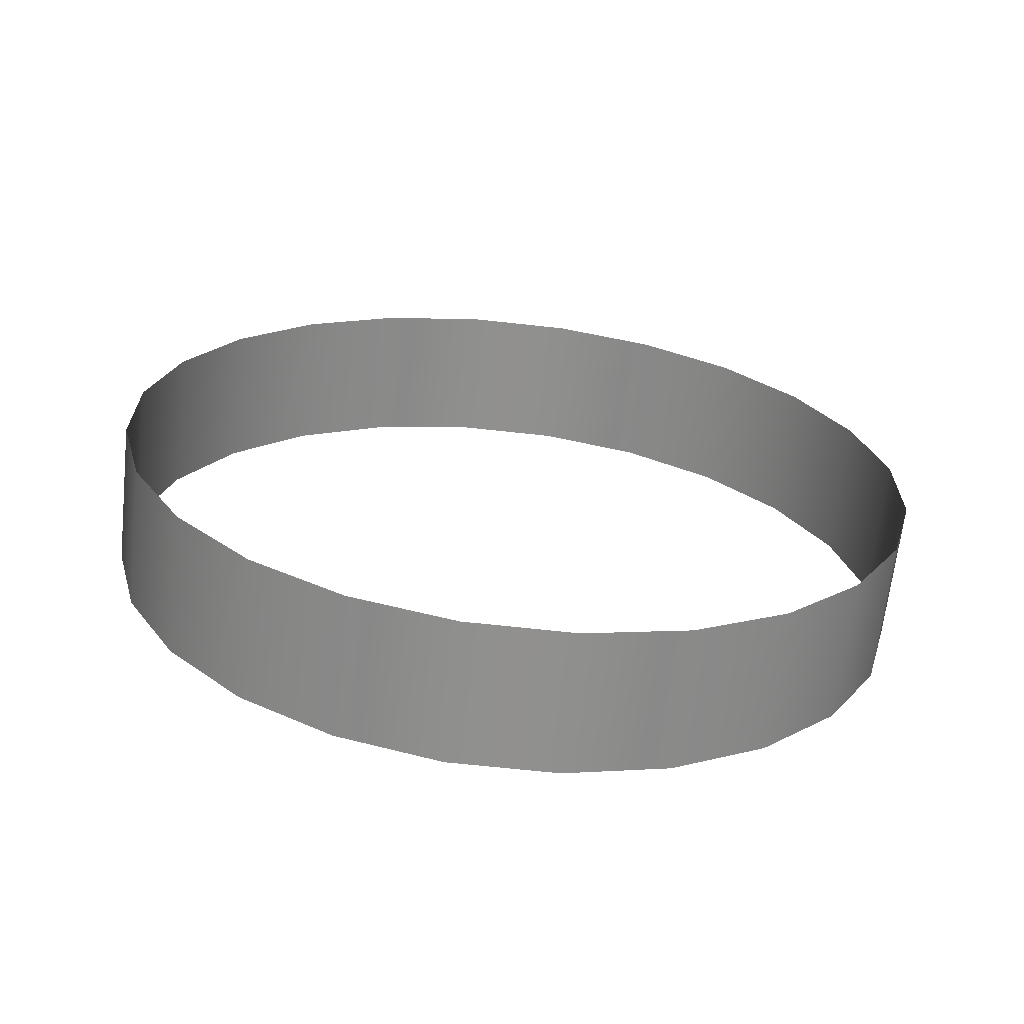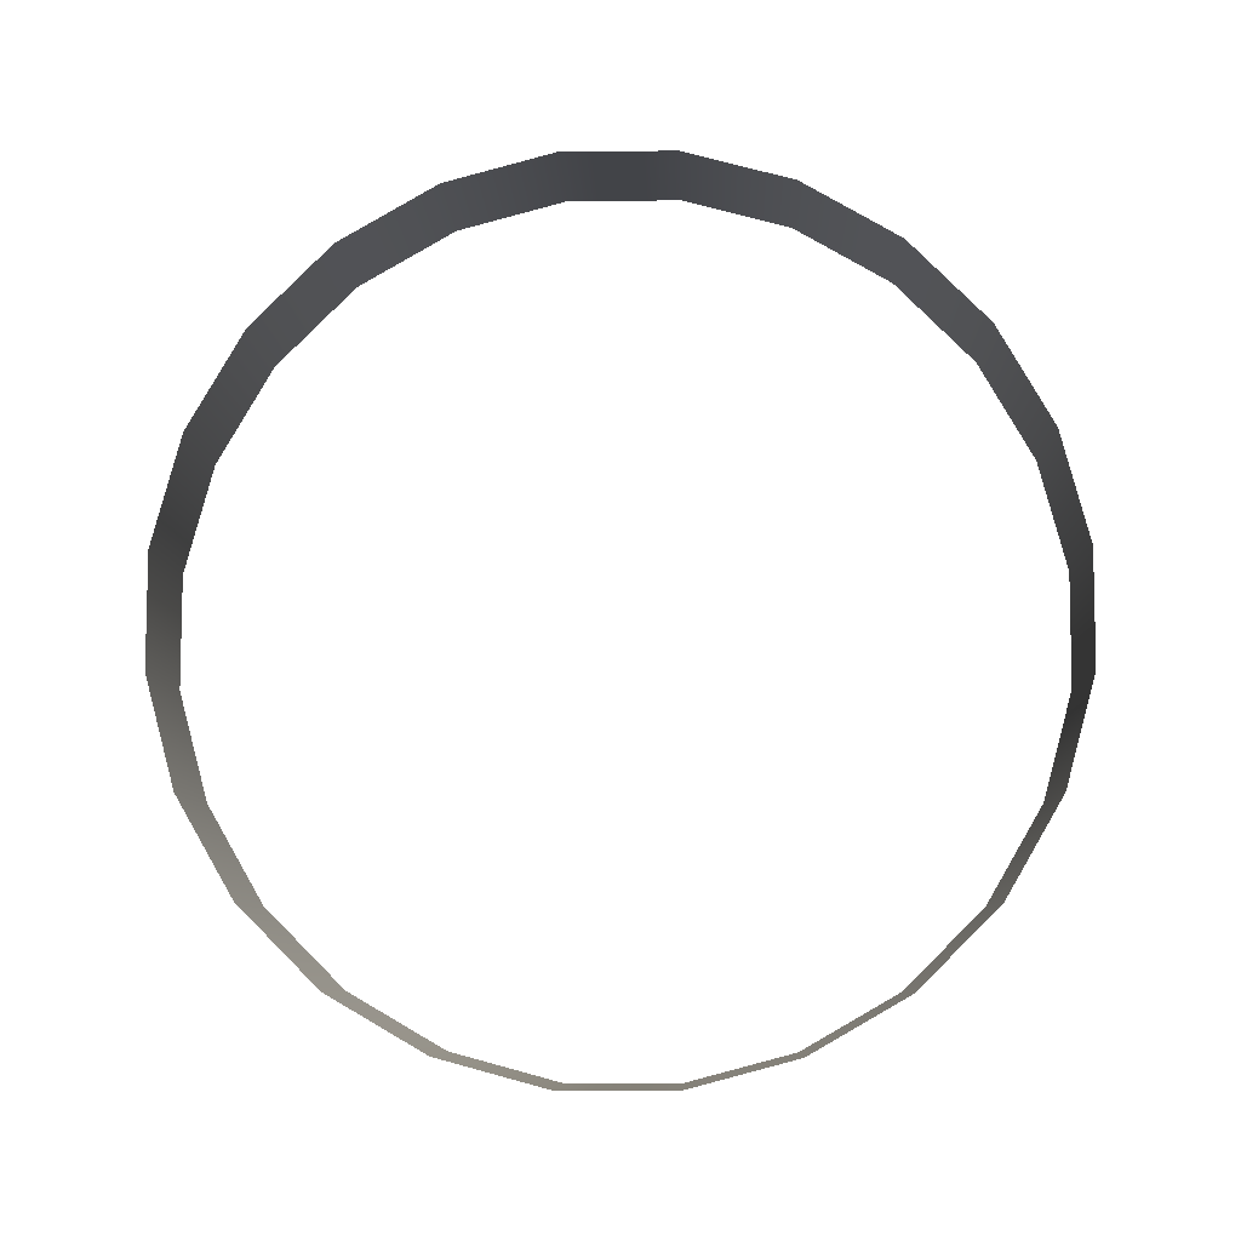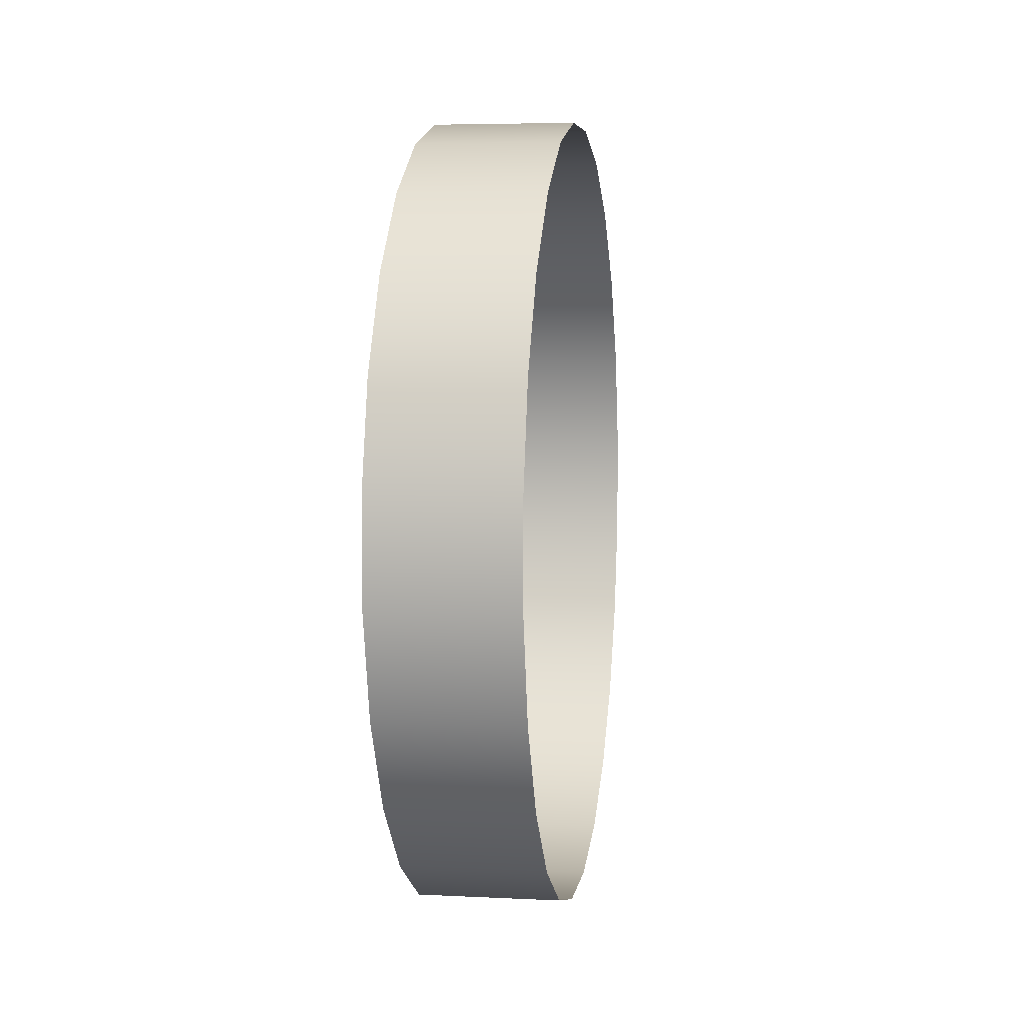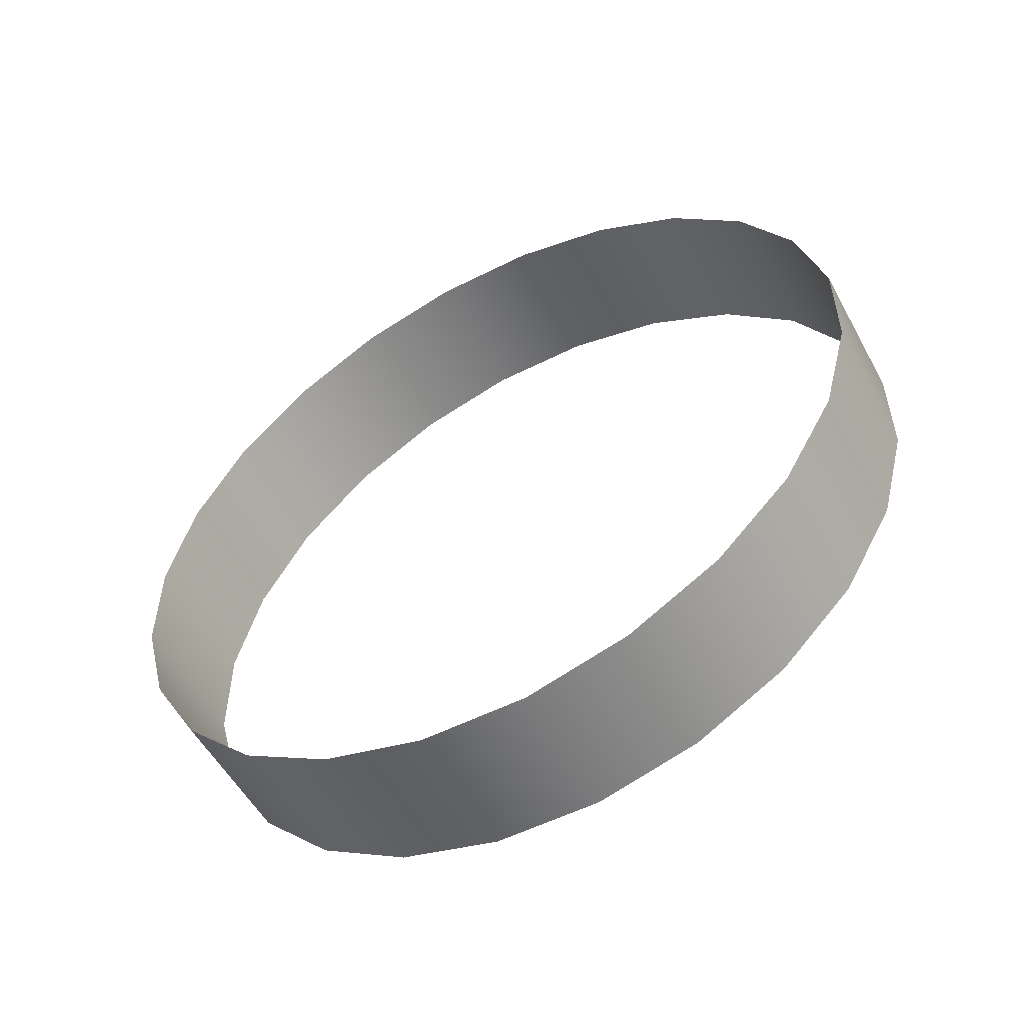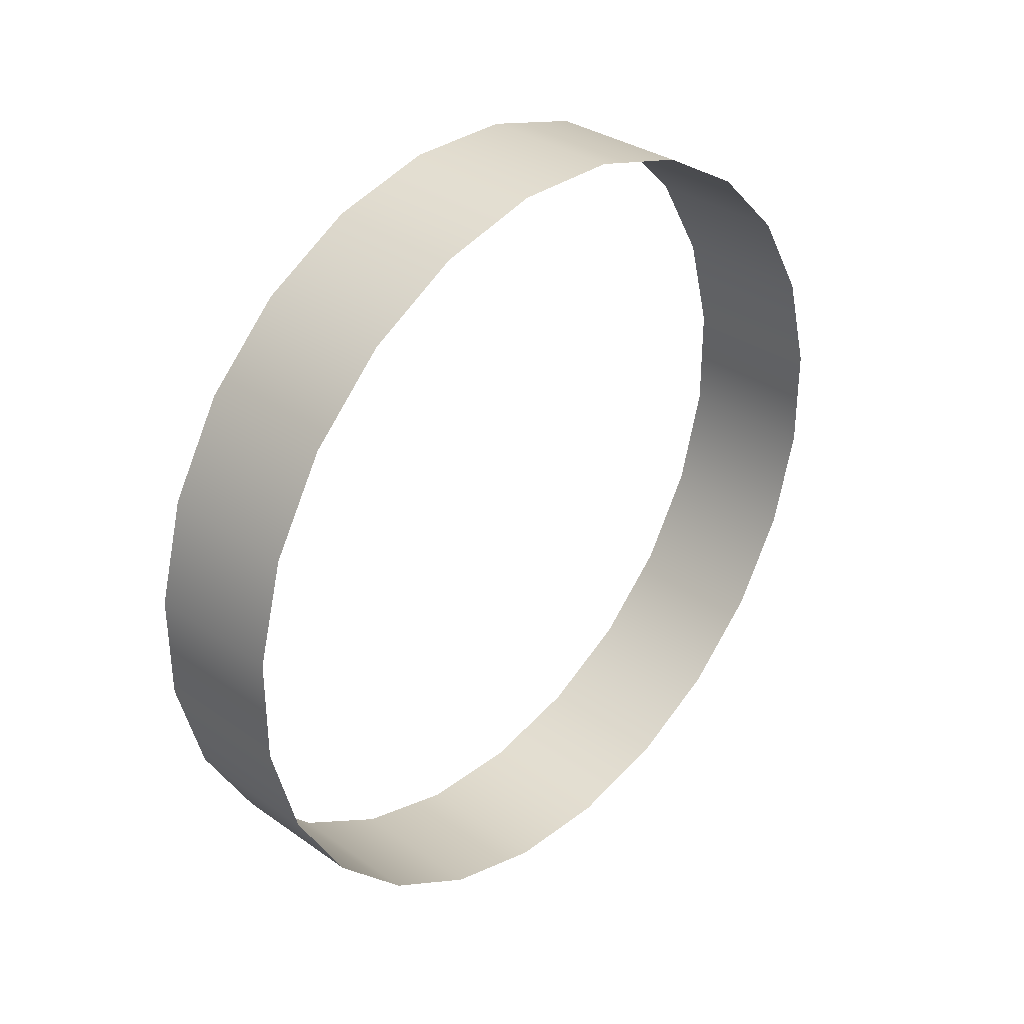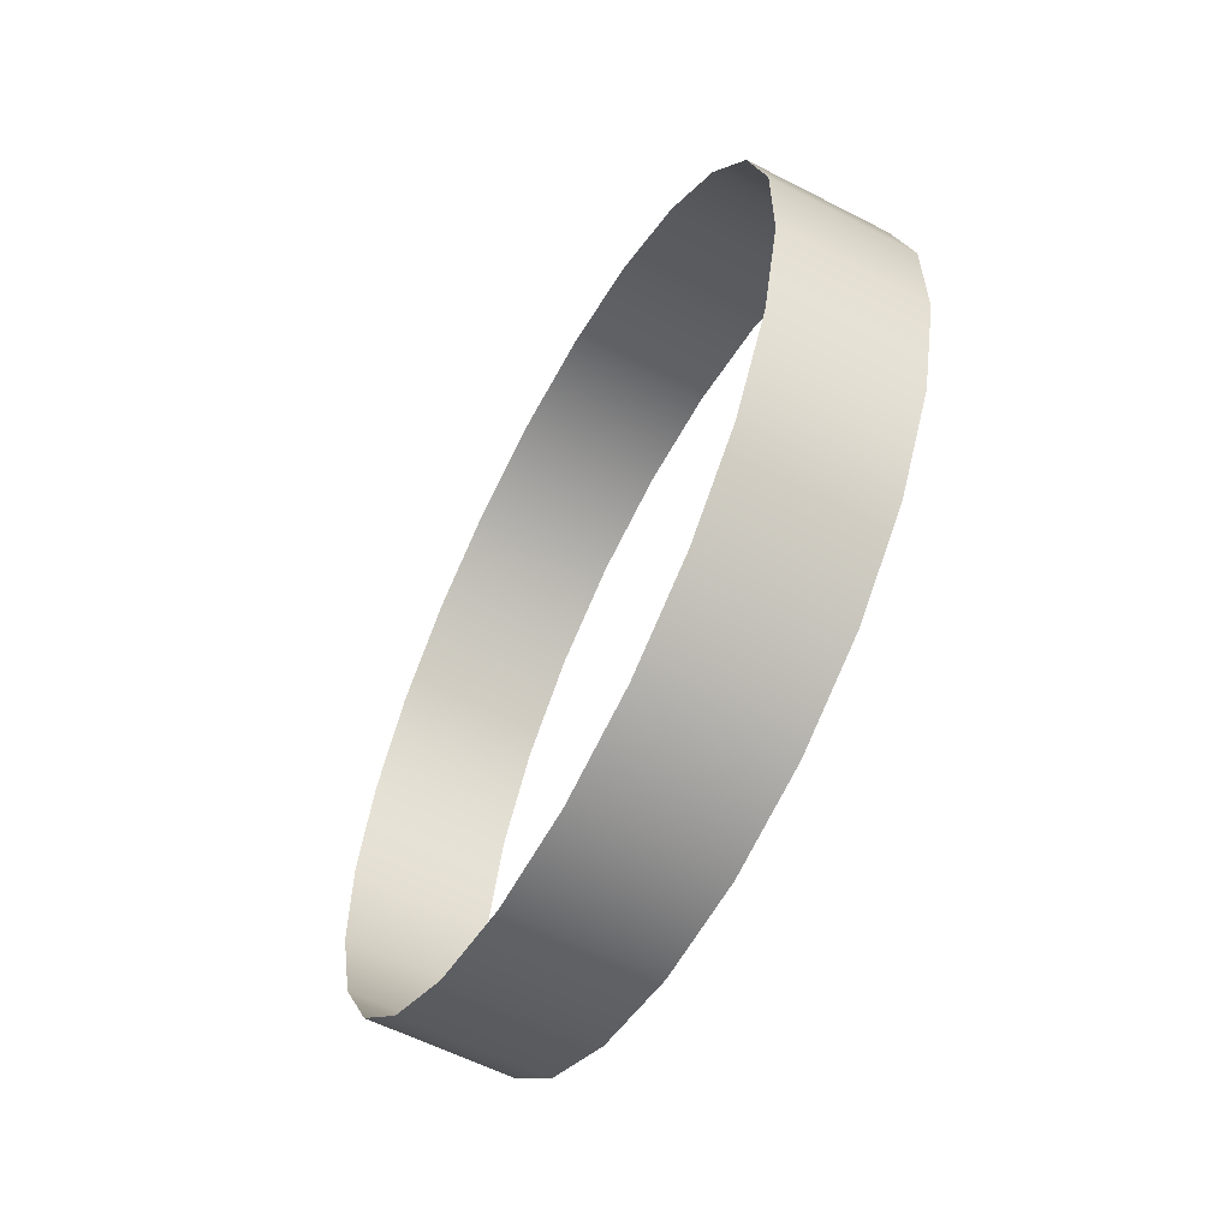
<metadata>
{"format":"obj","ext":"obj","renderer":"f3d","projection":"perspective","resolution":1024,"background":"white","views":[{"elev":-65.7,"azim":83.7,"up":"+Y"},{"elev":-7.9,"azim":92.0,"up":"+Z"},{"elev":5.3,"azim":-171.3,"up":"+Y"},{"elev":-54.3,"azim":118.3,"up":"+Y"},{"elev":32.9,"azim":-136.1,"up":"+Z"},{"elev":-58.6,"azim":-28.0,"up":"+Y"}]}
</metadata>
<code>
o Wheel1_Cylinder
v -0.05525 -0.3108 -0.04028
v 0.05525 -0.3108 -0.04028
v 0.05525 -0.3106 0.04152
v -0.05525 -0.3106 0.04152
v 0.05525 -0.2893 0.1205
v -0.05525 -0.2893 0.1205
v 0.05525 -0.2482 0.1913
v -0.05525 -0.2482 0.1913
v 0.05525 -0.1903 0.249
v -0.05525 -0.1903 0.249
v 0.05525 -0.1193 0.2898
v -0.05525 -0.1193 0.2898
v 0.05525 -0.04028 0.3108
v -0.05525 -0.04028 0.3108
v 0.05525 0.04152 0.3106
v -0.05525 0.04152 0.3106
v 0.05525 0.1205 0.2893
v -0.05525 0.1205 0.2893
v 0.05525 0.1913 0.2482
v -0.05525 0.1913 0.2482
v 0.05525 0.249 0.1903
v -0.05525 0.249 0.1903
v 0.05525 0.2898 0.1193
v -0.05525 0.2898 0.1193
v 0.05525 0.3108 0.04028
v -0.05525 0.3108 0.04028
v 0.05525 0.3106 -0.04152
v -0.05525 0.3106 -0.04152
v 0.05525 0.2893 -0.1205
v -0.05525 0.2893 -0.1205
v 0.05525 0.2482 -0.1913
v -0.05525 0.2482 -0.1913
v 0.05525 0.1903 -0.249
v -0.05525 0.1903 -0.249
v 0.05525 0.1193 -0.2898
v -0.05525 0.1193 -0.2898
v 0.05525 0.04028 -0.3108
v -0.05525 0.04028 -0.3108
v 0.05525 -0.04152 -0.3106
v -0.05525 -0.04152 -0.3106
v 0.05525 -0.1205 -0.2893
v -0.05525 -0.1205 -0.2893
v 0.05525 -0.1913 -0.2482
v -0.05525 -0.1913 -0.2482
v 0.05525 -0.249 -0.1903
v -0.05525 -0.249 -0.1903
v 0.05525 -0.2898 -0.1193
v -0.05525 -0.2898 -0.1193
f 1 2 3 4
f 4 3 5 6
f 6 5 7 8
f 8 7 9 10
f 10 9 11 12
f 12 11 13 14
f 14 13 15 16
f 16 15 17 18
f 18 17 19 20
f 20 19 21 22
f 22 21 23 24
f 24 23 25 26
f 26 25 27 28
f 28 27 29 30
f 30 29 31 32
f 32 31 33 34
f 34 33 35 36
f 36 35 37 38
f 38 37 39 40
f 40 39 41 42
f 42 41 43 44
f 44 43 45 46
f 46 45 47 48
f 48 47 2 1

</code>
